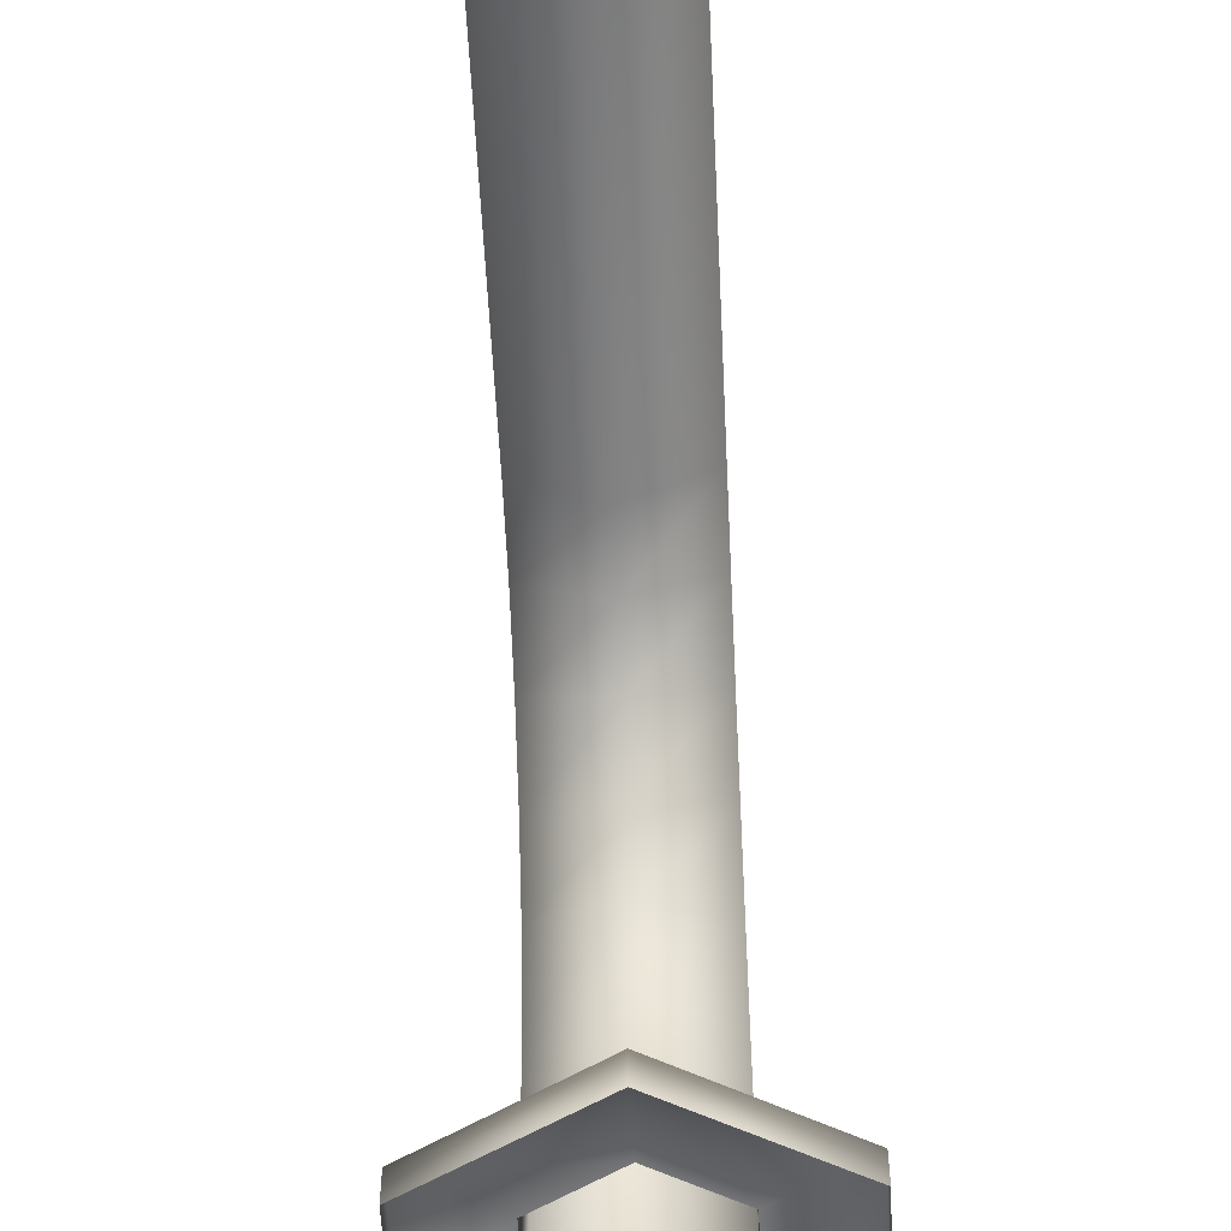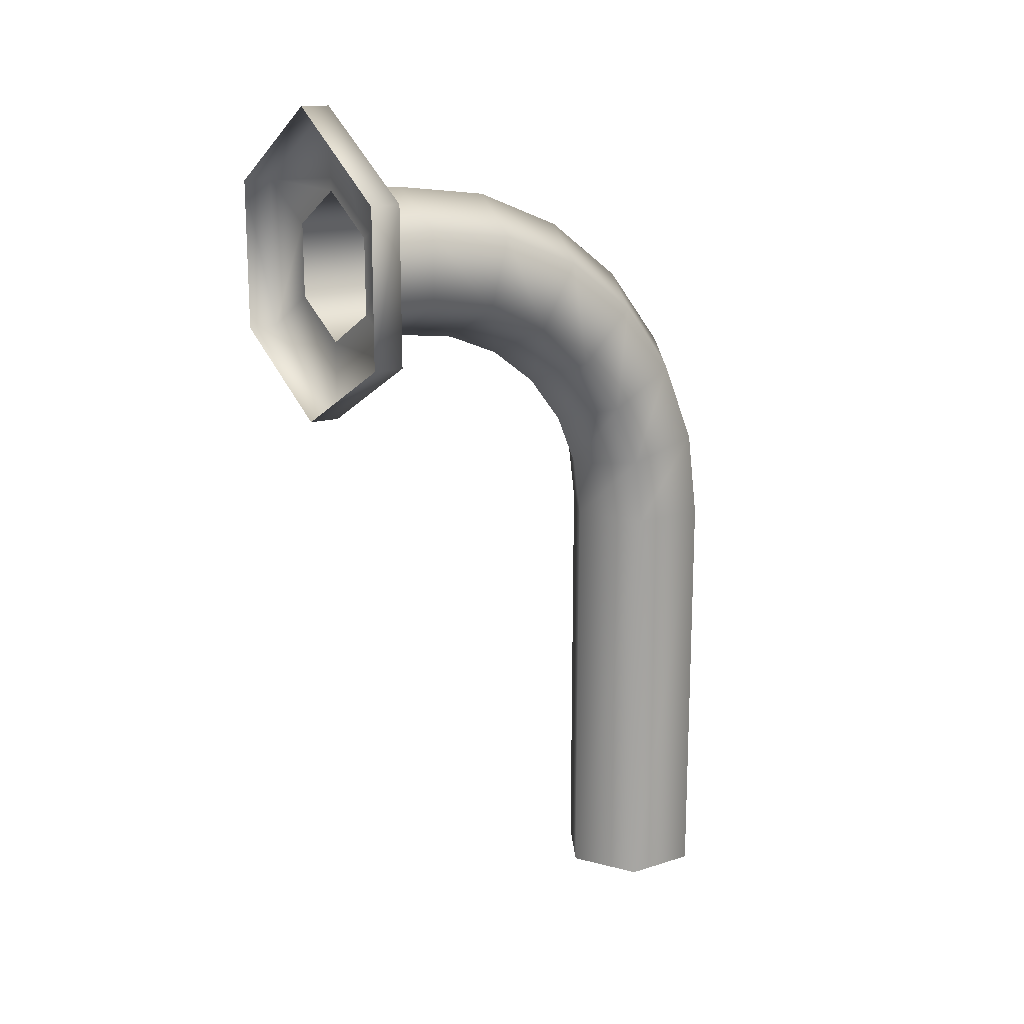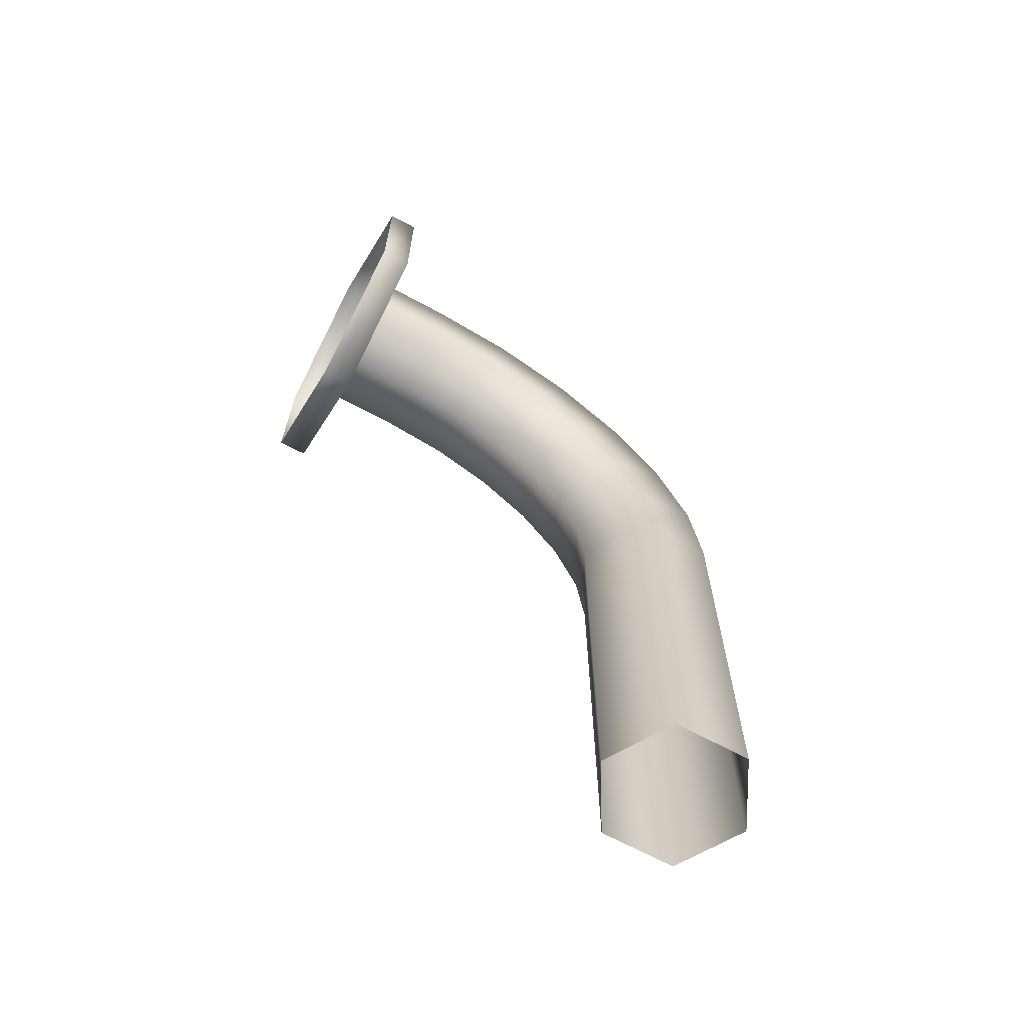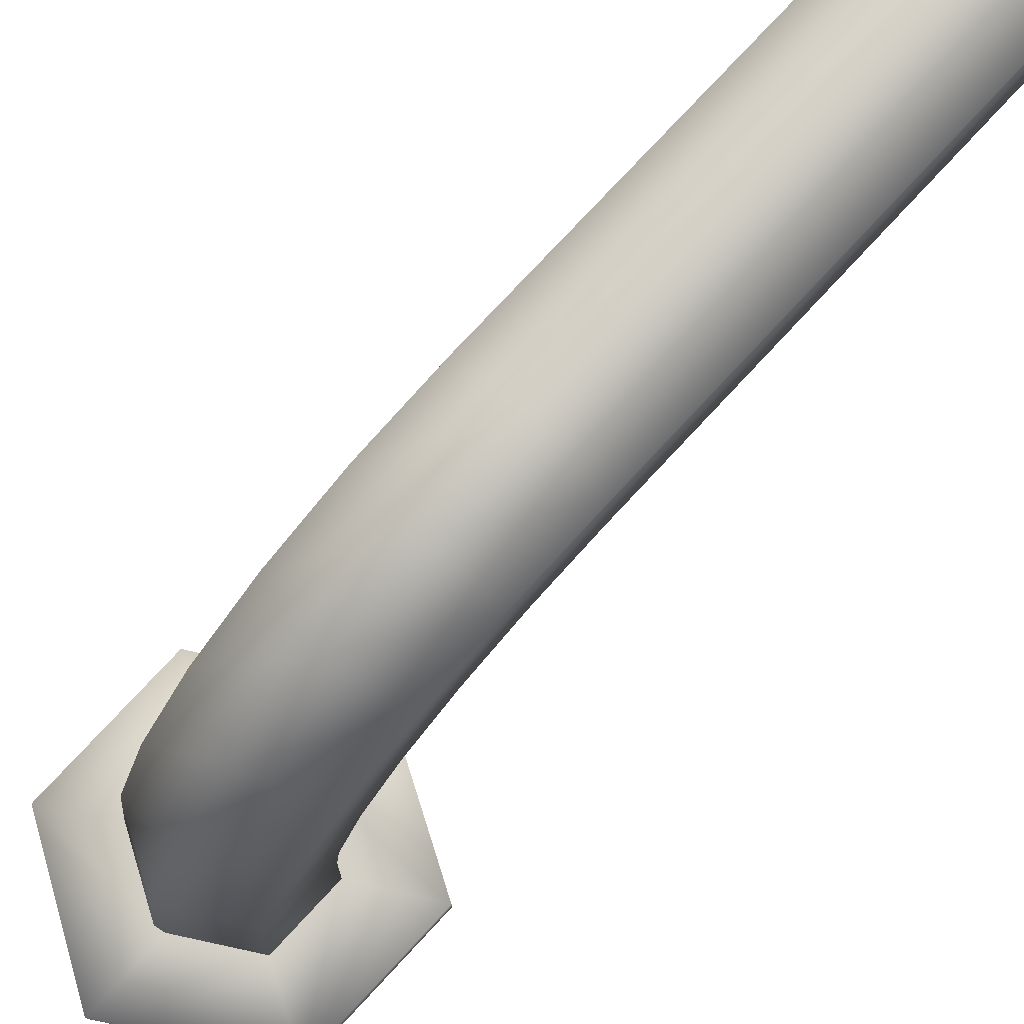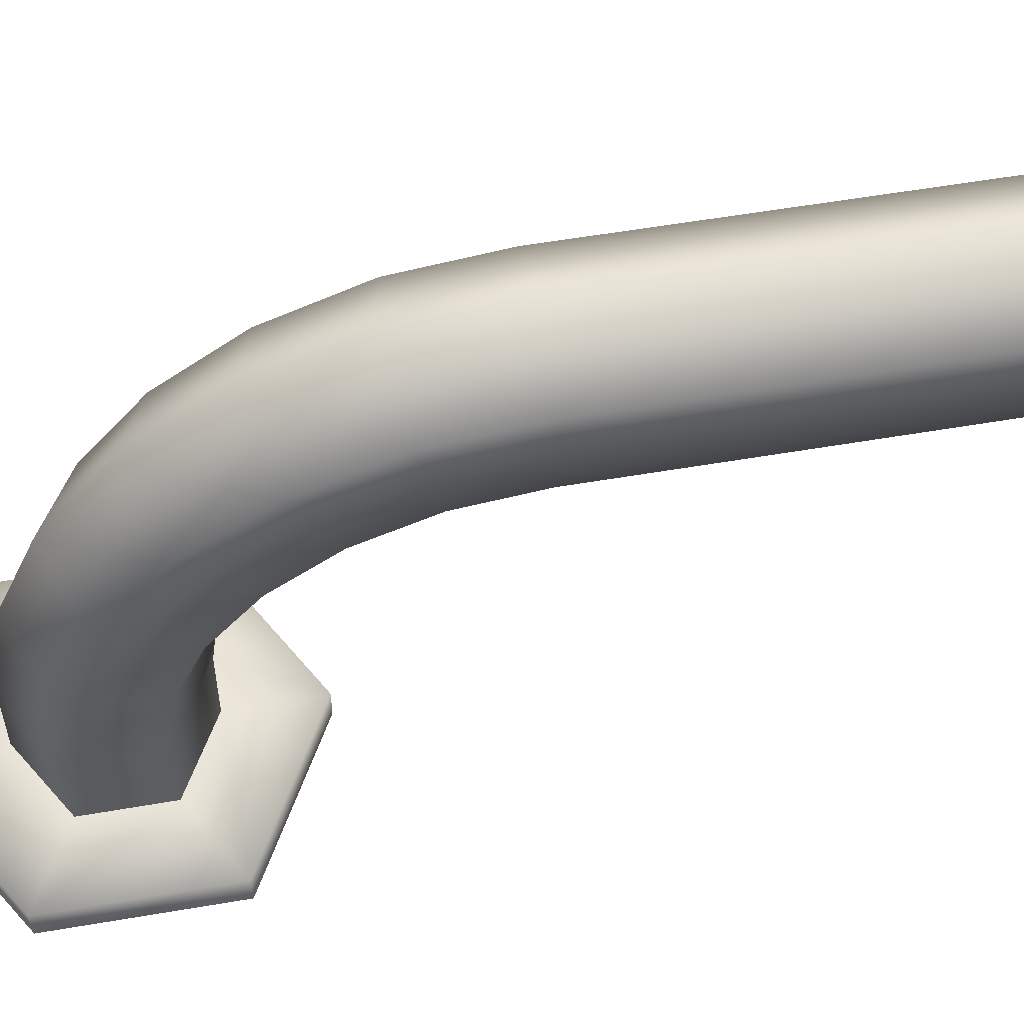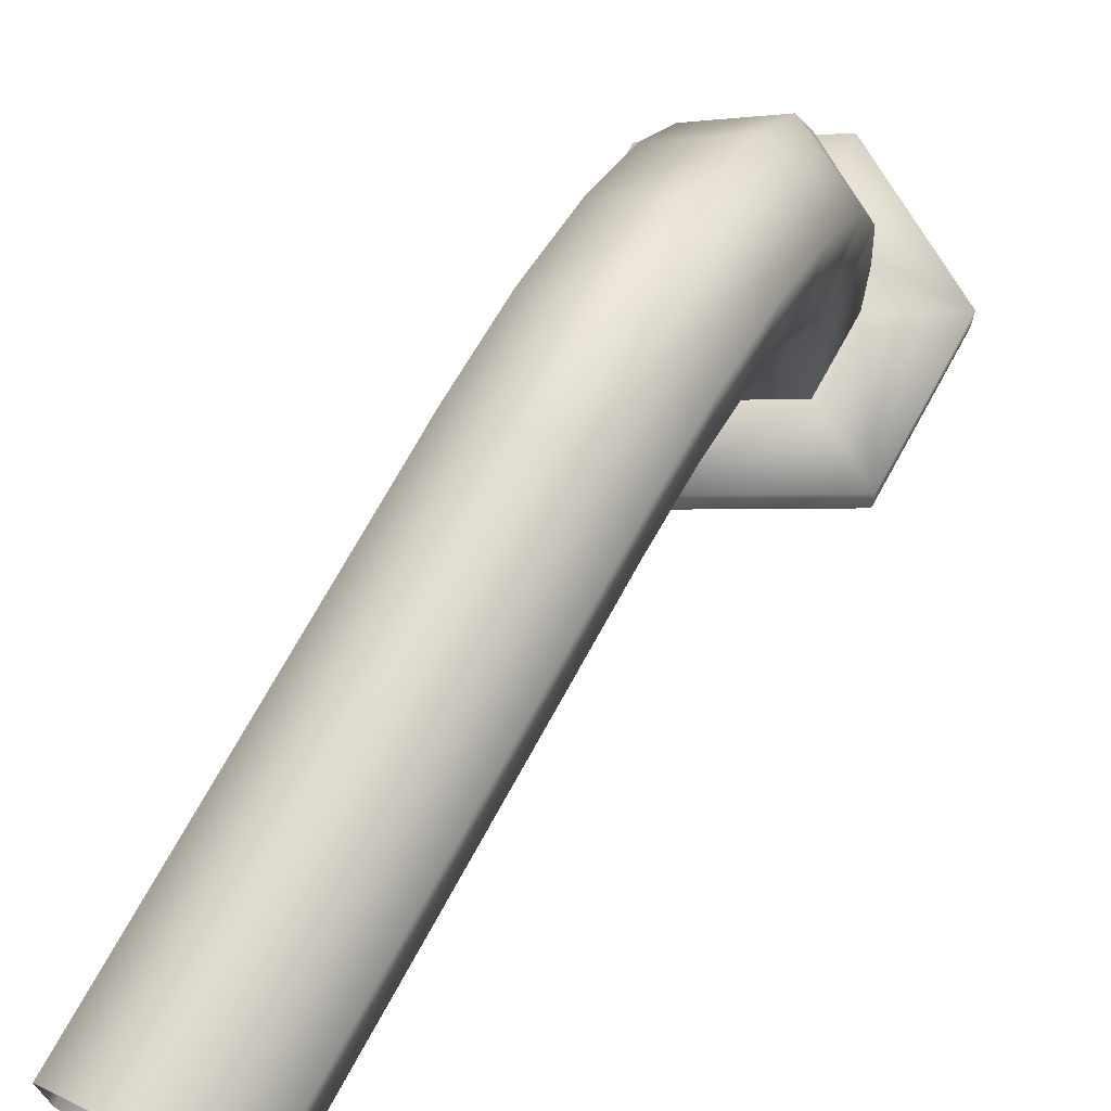
<metadata>
{"format":"obj","ext":"obj","renderer":"f3d","projection":"perspective","resolution":1024,"background":"white","views":[{"elev":-56.7,"azim":-177.2,"up":"+Y"},{"elev":16.2,"azim":56.9,"up":"+Z"},{"elev":-65.9,"azim":61.1,"up":"+Z"},{"elev":78.8,"azim":43.1,"up":"+Y"},{"elev":58.3,"azim":80.0,"up":"+Y"},{"elev":71.1,"azim":-151.3,"up":"+Y"}]}
</metadata>
<code>
v  1.685 0.9298 -0.0111
v  -0.0196 1.924 -0.0155
v  -0.0196 1.924 11.2
v  1.685 0.9398 11.2
v  1.685 -1.035 -0.0062
v  1.685 -1.029 11.2
v  -0.0196 -2.029 0.0192
v  -0.0196 -2.013 11.2
v  -1.724 -1.035 0.0092
v  -1.724 -1.029 11.2
v  -1.724 0.9298 0.0043
v  -1.724 0.9398 11.2
v  -0.0196 -9.937 23.2
v  -0.0196 -10.71 23.21
v  3.51 -10.71 21.05
v  3.51 -9.932 21.06
v  3.51 -10.71 17.02
v  3.51 -9.923 17.03
v  -0.0196 -10.71 15.06
v  -0.0196 -9.918 15.05
v  -3.549 -10.71 17.02
v  -3.549 -9.923 17.03
v  -3.549 -10.71 21.05
v  -3.549 -9.932 21.06
v  1.685 -5.626 19.75
v  -0.0196 -5.371 20.7
v  -0.0196 -7.918 21.04
v  1.685 -7.918 20.05
v  1.685 -6.135 17.85
v  1.685 -7.918 18.09
v  -0.0196 -6.39 16.9
v  -0.0196 -7.918 17.1
v  -1.724 -6.135 17.85
v  -1.724 -7.918 18.09
v  -1.724 -5.626 19.75
v  -1.724 -7.918 20.05
v  1.685 -3.489 18.87
v  -0.0196 -2.997 19.72
v  1.685 -4.474 17.16
v  -0.0196 -4.966 16.31
v  -1.724 -4.474 17.16
v  -1.724 -3.489 18.87
v  1.685 -1.655 17.46
v  -0.0196 -0.9588 18.16
v  1.685 -3.047 16.07
v  -0.0196 -3.743 15.37
v  -1.724 -3.047 16.07
v  -1.724 -1.655 17.46
v  1.685 -0.247 15.62
v  -0.0196 0.6054 16.12
v  1.685 -1.952 14.64
v  -0.0196 -2.804 14.15
v  -1.724 -1.952 14.64
v  -1.724 -0.247 15.62
v  1.685 0.6379 13.49
v  -0.0196 1.589 13.74
v  1.685 -1.264 12.98
v  -0.0196 -2.214 12.72
v  -1.724 -1.264 12.98
v  -1.724 0.6379 13.49
v  -0.0196 -9.929 21.06
v  1.685 -9.925 20.04
v  1.685 -9.917 18.08
v  -0.0196 -9.913 17.12
v  -1.724 -9.917 18.08
v  -1.724 -9.925 20.04
g Torus01
f 1 2 3
f 3 4 1
f 5 1 4
f 4 6 5
f 7 5 6
f 6 8 7
f 9 7 8
f 8 10 9
f 11 9 10
f 10 12 11
f 2 11 12
f 12 3 2
f 13 14 15
f 15 16 13
f 16 15 17
f 17 18 16
f 18 17 19
f 19 20 18
f 20 19 21
f 21 22 20
f 22 21 23
f 23 24 22
f 24 23 14
f 14 13 24
f 25 26 27
f 27 28 25
f 29 25 28
f 28 30 29
f 31 29 30
f 30 32 31
f 33 31 32
f 32 34 33
f 35 33 34
f 34 36 35
f 26 35 36
f 36 27 26
f 37 38 26
f 26 25 37
f 39 37 25
f 25 29 39
f 40 39 29
f 29 31 40
f 41 40 31
f 31 33 41
f 42 41 33
f 33 35 42
f 38 42 35
f 35 26 38
f 43 44 38
f 38 37 43
f 45 43 37
f 37 39 45
f 46 45 39
f 39 40 46
f 47 46 40
f 40 41 47
f 48 47 41
f 41 42 48
f 44 48 42
f 42 38 44
f 49 50 44
f 44 43 49
f 51 49 43
f 43 45 51
f 52 51 45
f 45 46 52
f 53 52 46
f 46 47 53
f 54 53 47
f 47 48 54
f 50 54 48
f 48 44 50
f 55 56 50
f 50 49 55
f 57 55 49
f 49 51 57
f 58 57 51
f 51 52 58
f 59 58 52
f 52 53 59
f 60 59 53
f 53 54 60
f 56 60 54
f 54 50 56
f 4 3 56
f 56 55 4
f 6 4 55
f 55 57 6
f 8 6 57
f 57 58 8
f 10 8 58
f 58 59 10
f 12 10 59
f 59 60 12
f 3 12 60
f 60 56 3
f 27 61 62
f 62 28 27
f 28 62 63
f 63 30 28
f 30 63 64
f 64 32 30
f 32 64 65
f 65 34 32
f 34 65 66
f 66 36 34
f 36 66 61
f 61 27 36
f 13 16 62
f 62 61 13
f 16 18 63
f 63 62 16
f 18 20 64
f 64 63 18
f 20 22 65
f 65 64 20
f 22 24 66
f 66 65 22
f 24 13 61
f 61 66 24

</code>
